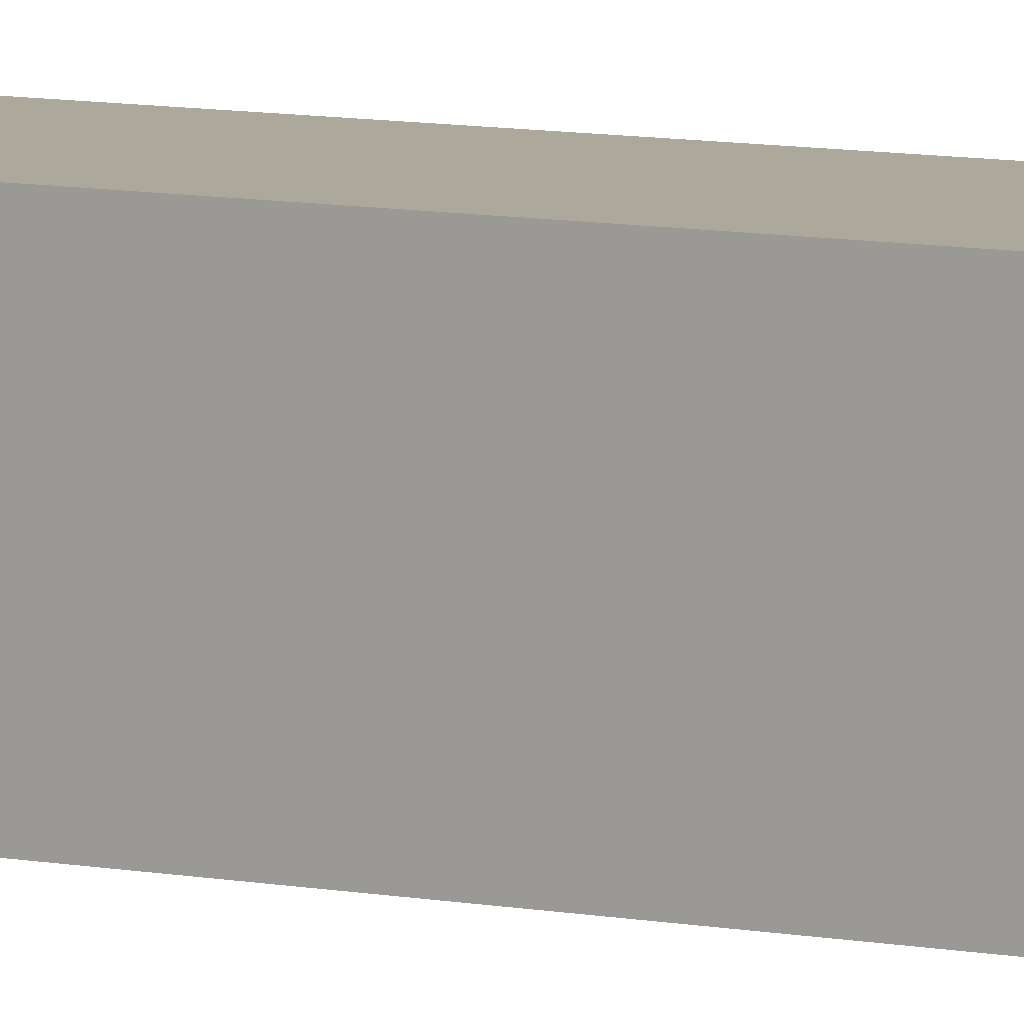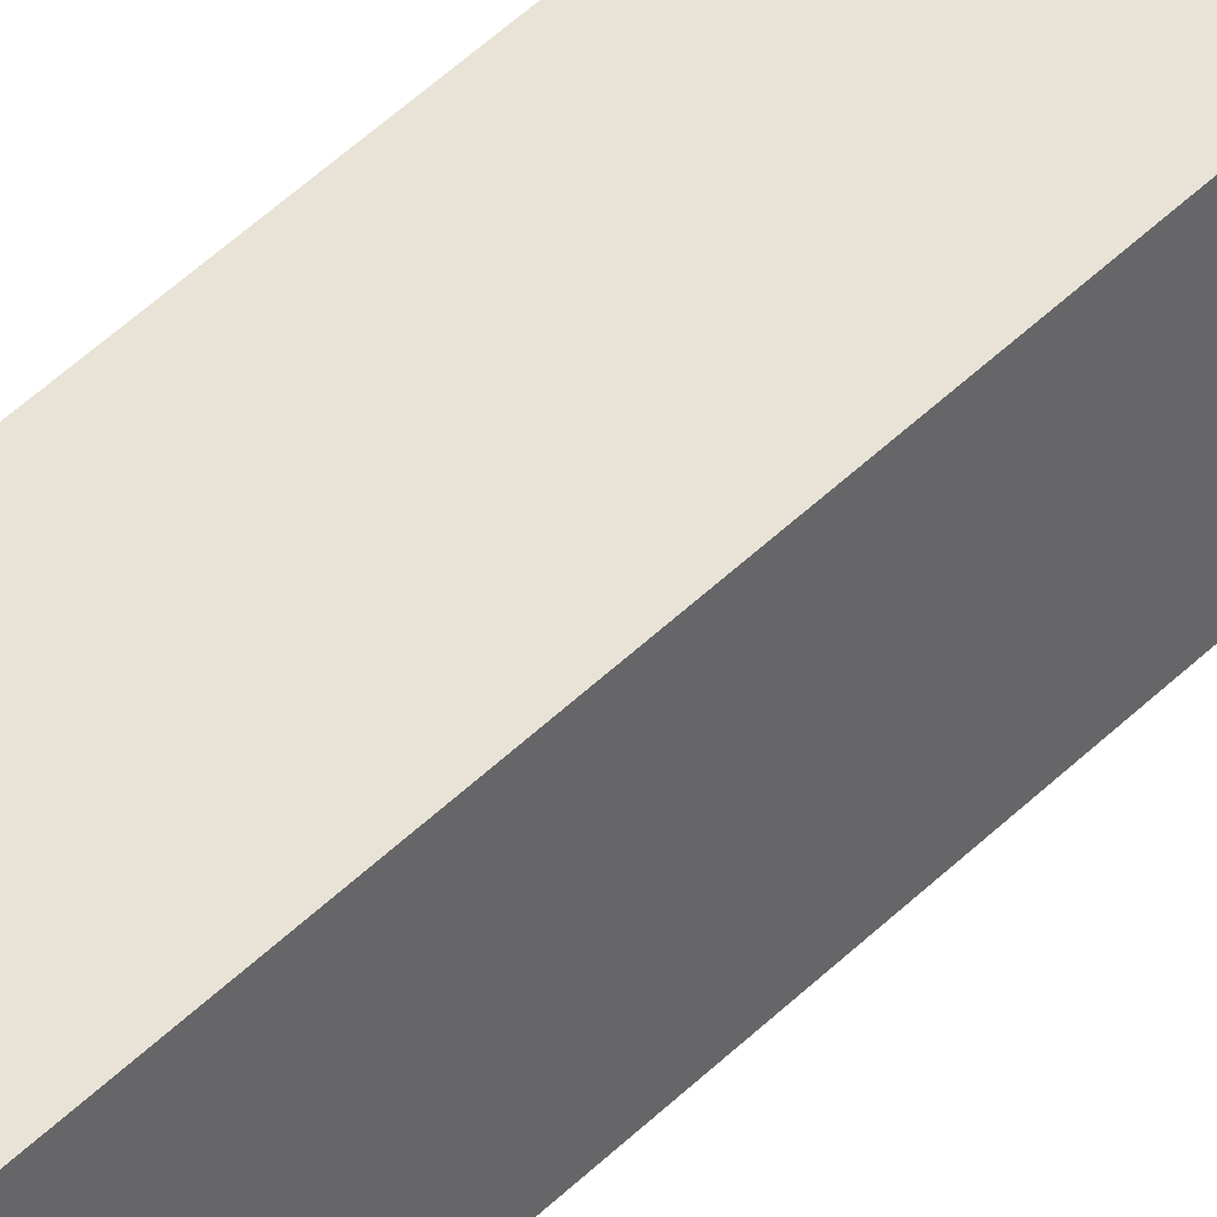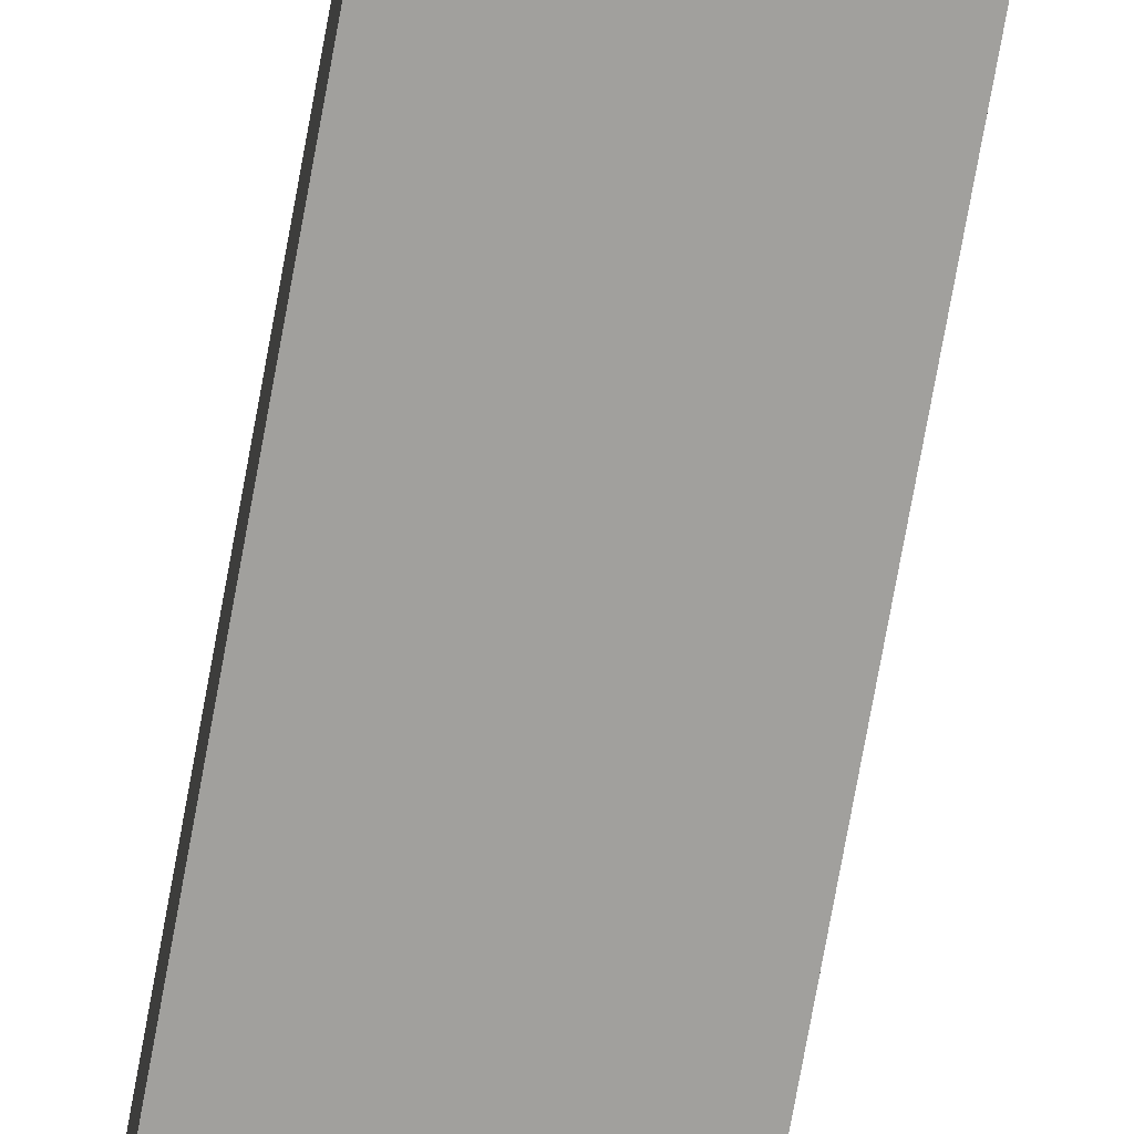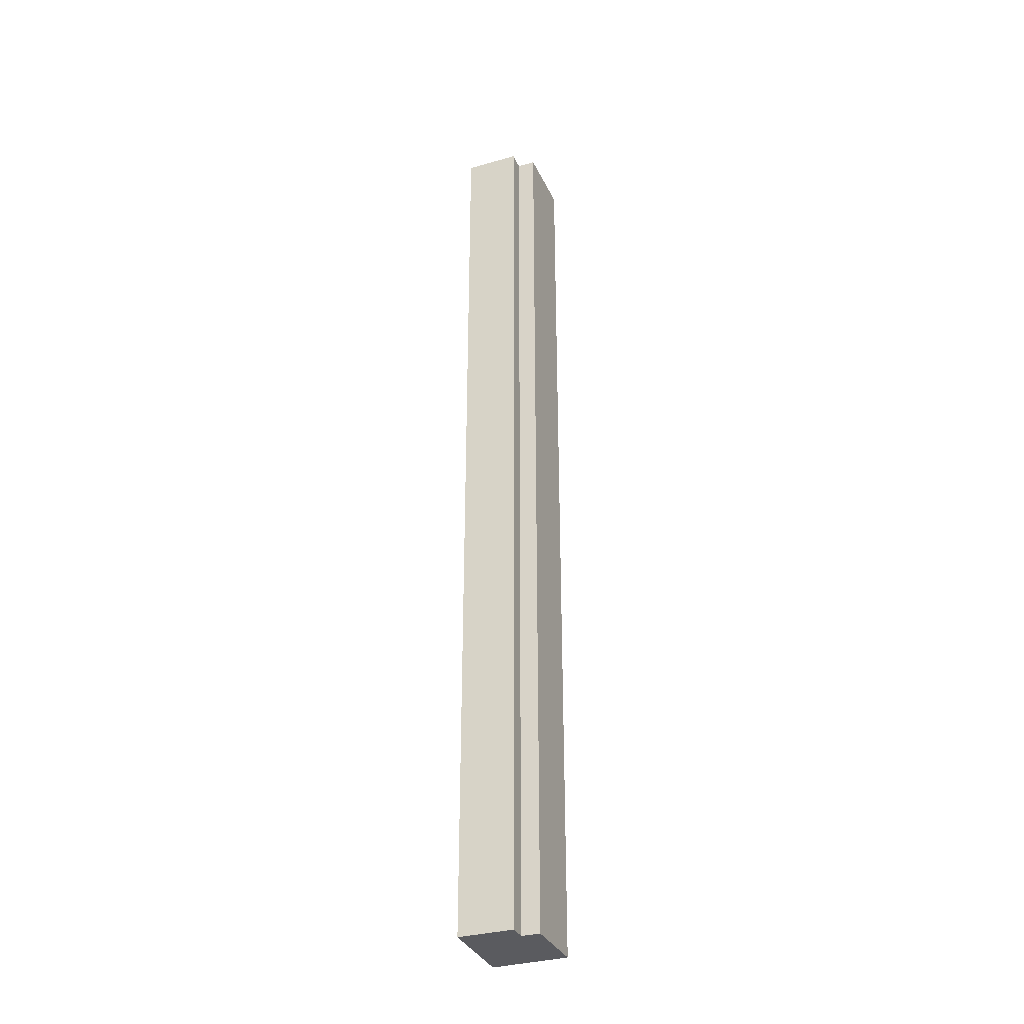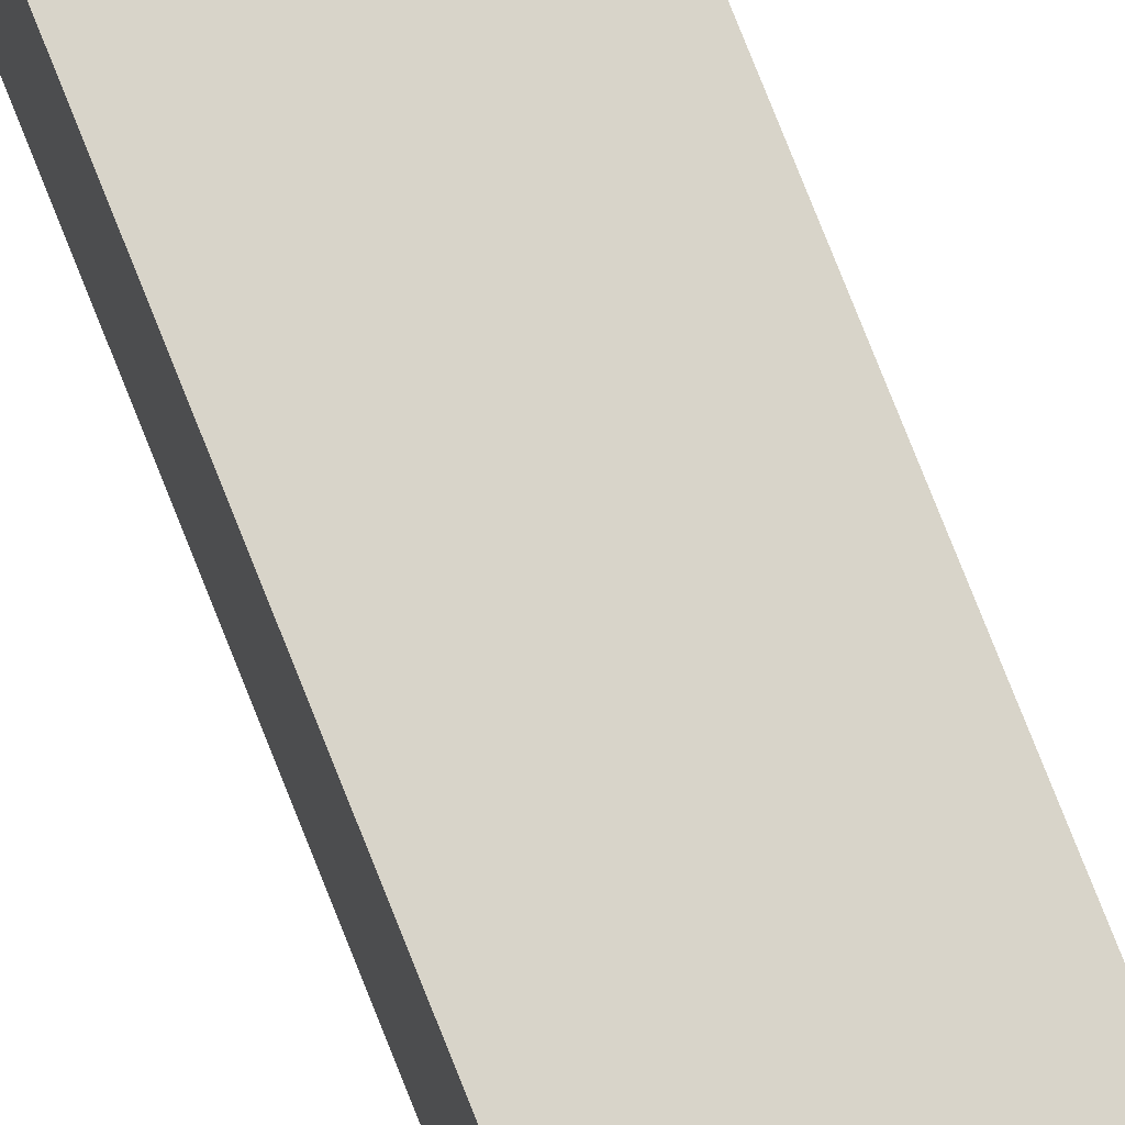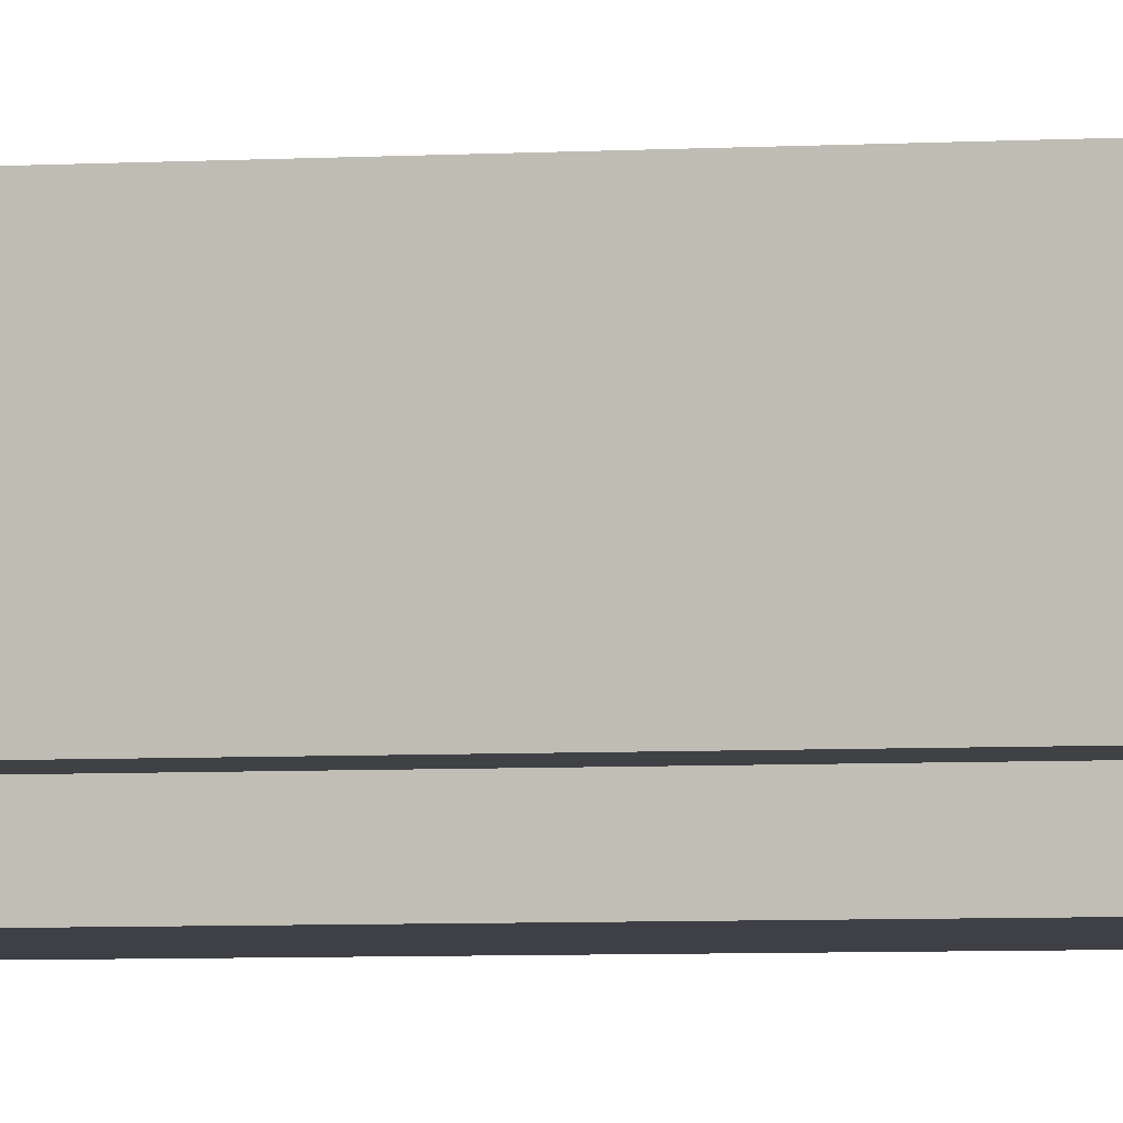
<metadata>
{"format":"obj","ext":"obj","renderer":"f3d","projection":"perspective","resolution":1024,"background":"white","views":[{"elev":7.4,"azim":121.9,"up":"+Z"},{"elev":43.3,"azim":-139.9,"up":"+Z"},{"elev":-71.6,"azim":-10.1,"up":"+Z"},{"elev":-33.4,"azim":-156.5,"up":"+Y"},{"elev":76.0,"azim":-21.5,"up":"+Z"},{"elev":-3.1,"azim":-72.6,"up":"+Z"}]}
</metadata>
<code>
v  0.013 9.763 0.704
v  0.187 9.763 -0.009
v  0 9.763 5.978e-16
v  0.739 9.763 -0.213
v  0.779 9.763 0.684
v  0.178 9.763 -0.192
v  0.178 1.176e-17 -0.192
v  0.187 5.511e-19 -0.009
v  0 0 0
v  0.013 -4.311e-17 0.704
v  0.739 1.304e-17 -0.213
v  0.779 -4.188e-17 0.684
g defaultobject
f 1 2 3
f 2 1 4
f 4 1 5
f 4 6 2
f 7 2 6
f 2 7 8
f 9 1 3
f 1 9 10
f 8 3 2
f 3 8 9
f 11 6 4
f 6 11 7
f 10 5 1
f 5 10 12
f 12 4 5
f 4 12 11
f 9 12 10
f 12 9 8
f 12 8 7
f 12 7 11

</code>
